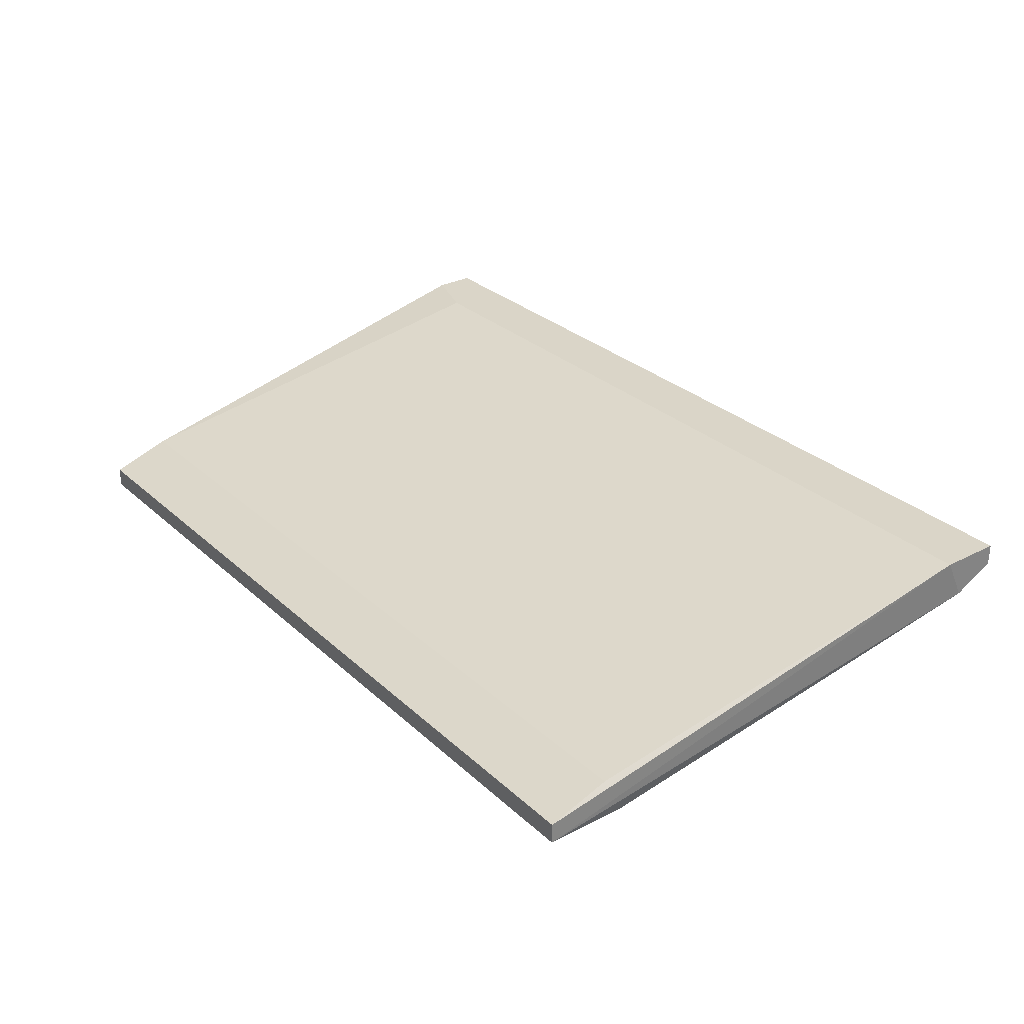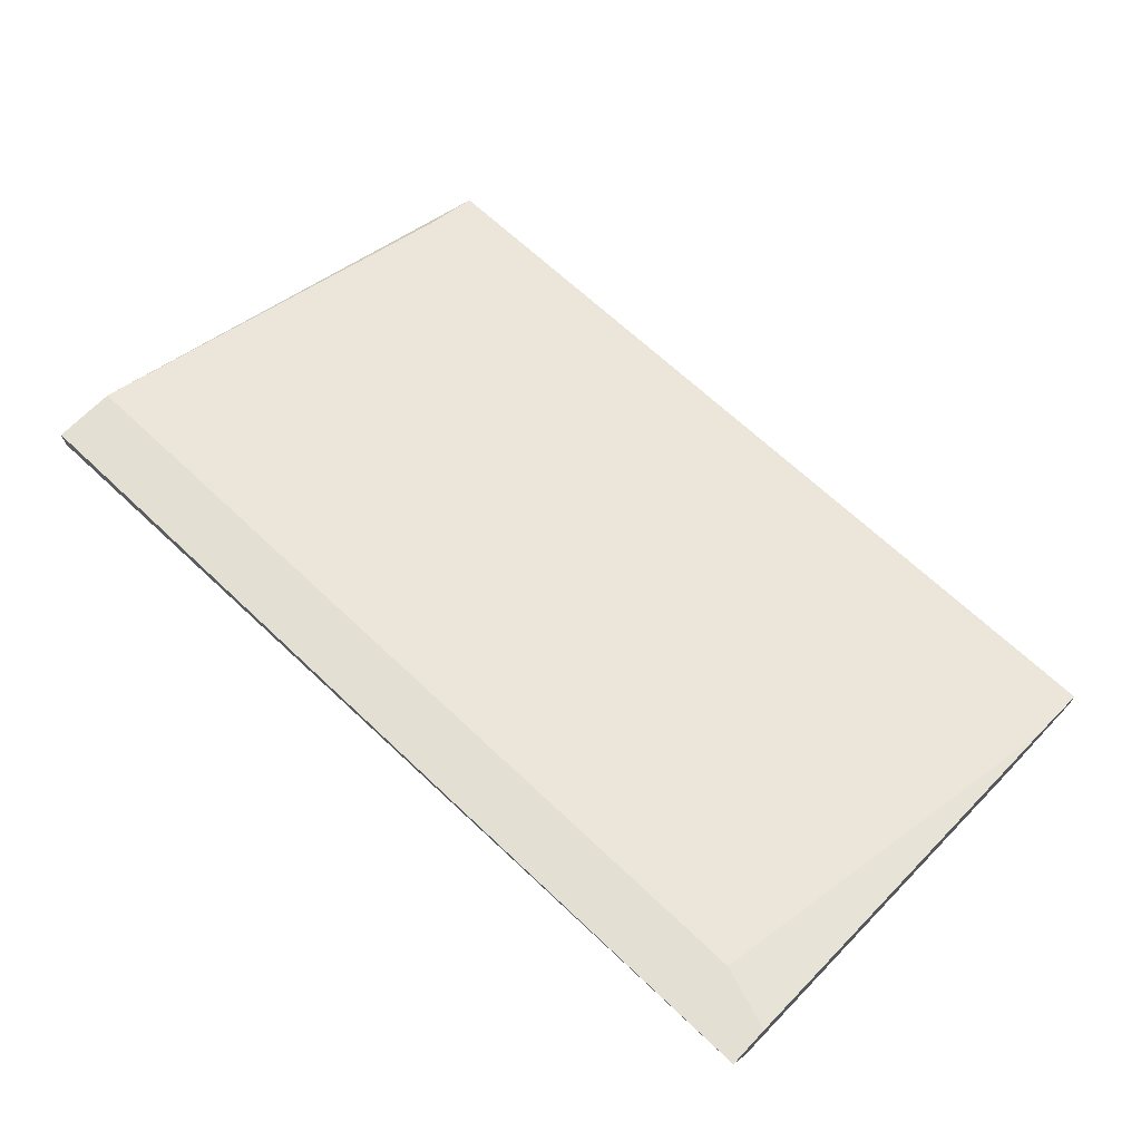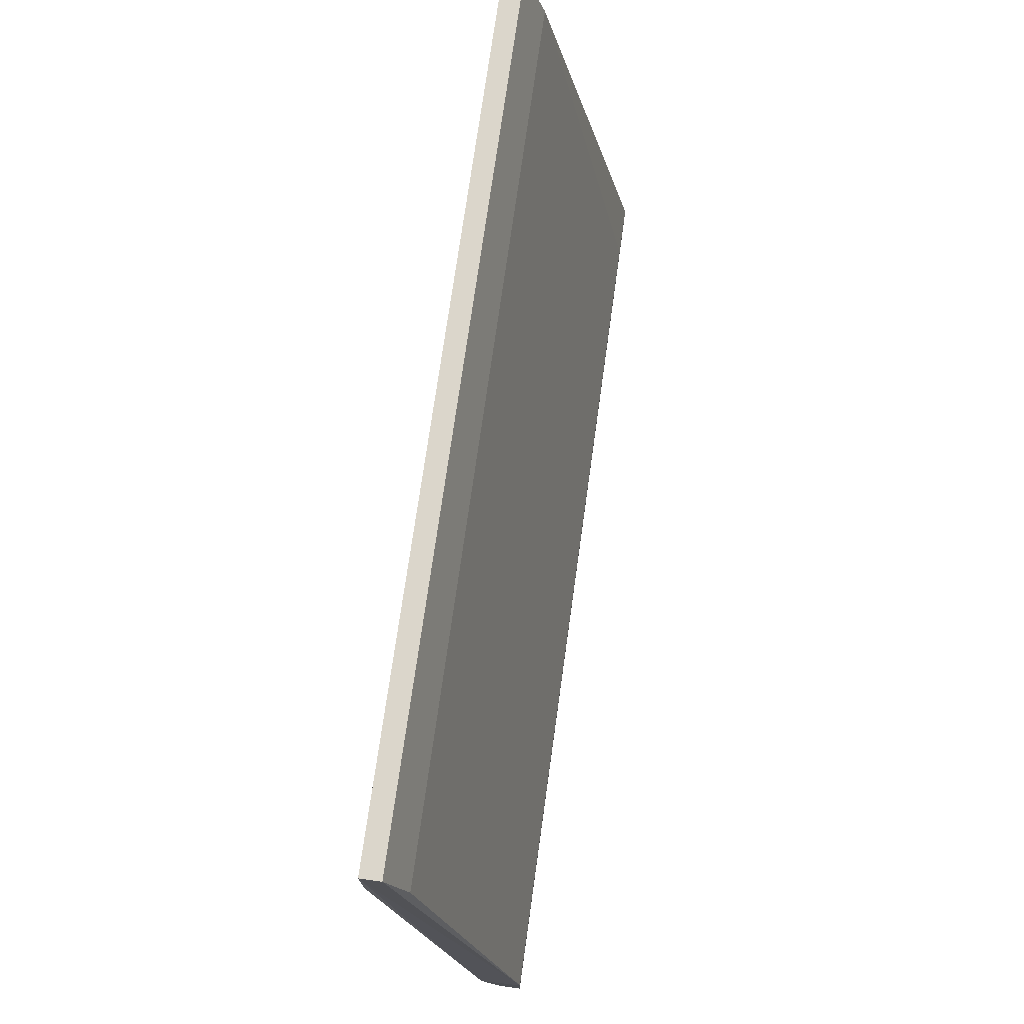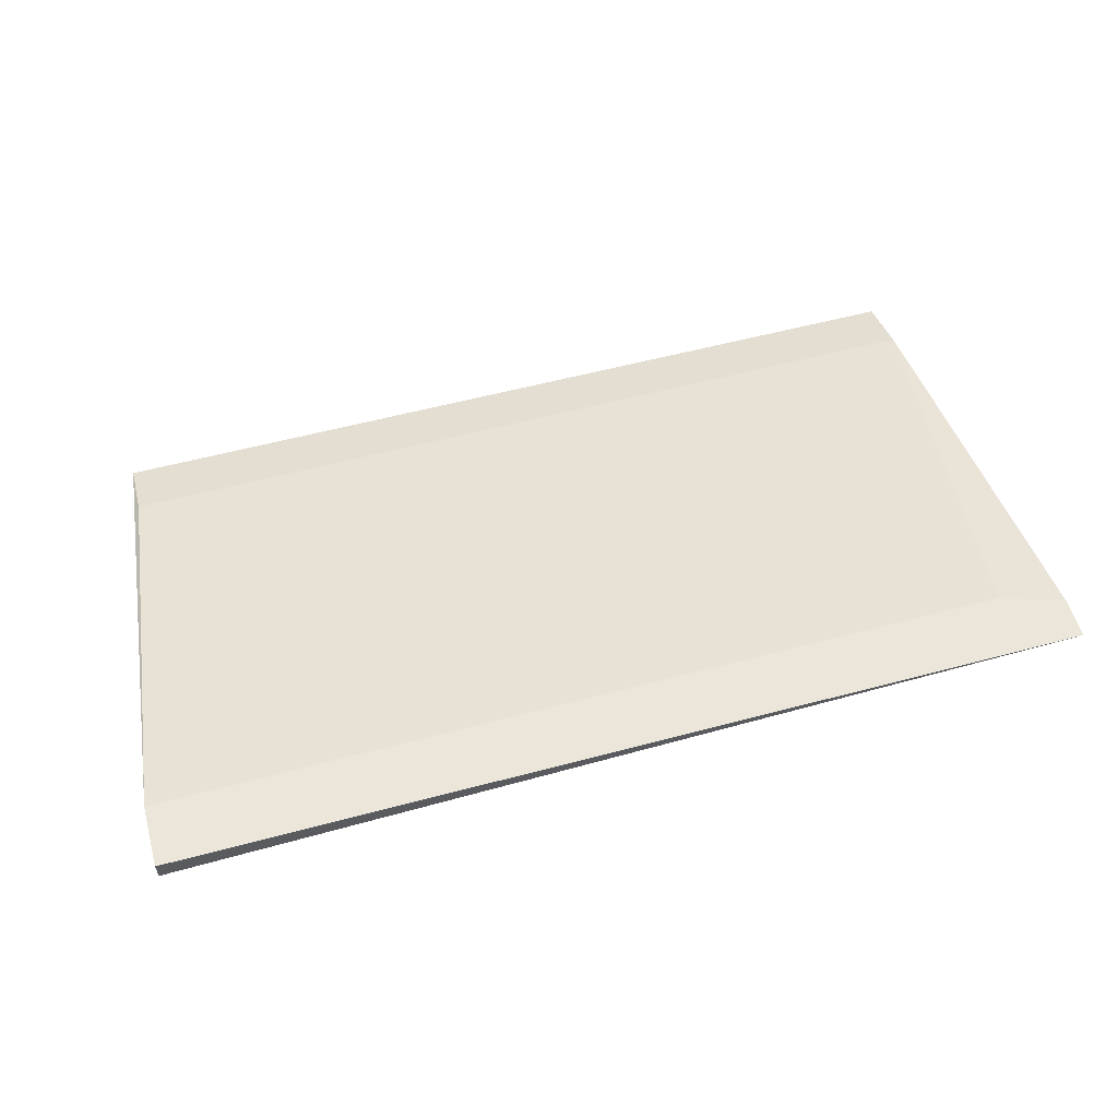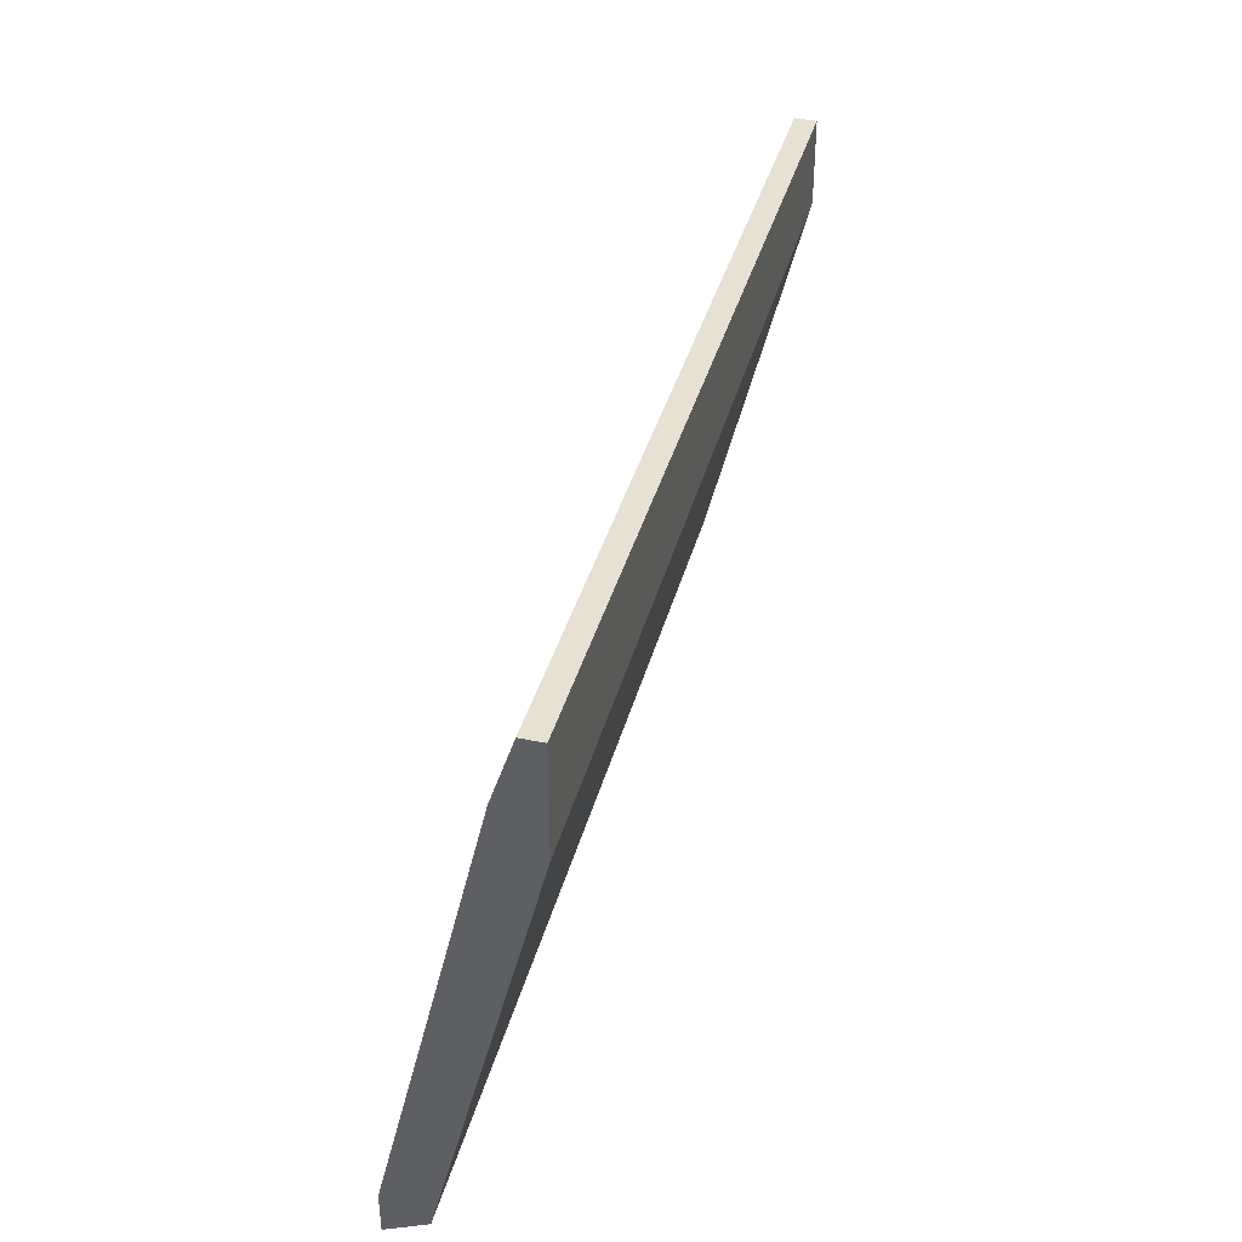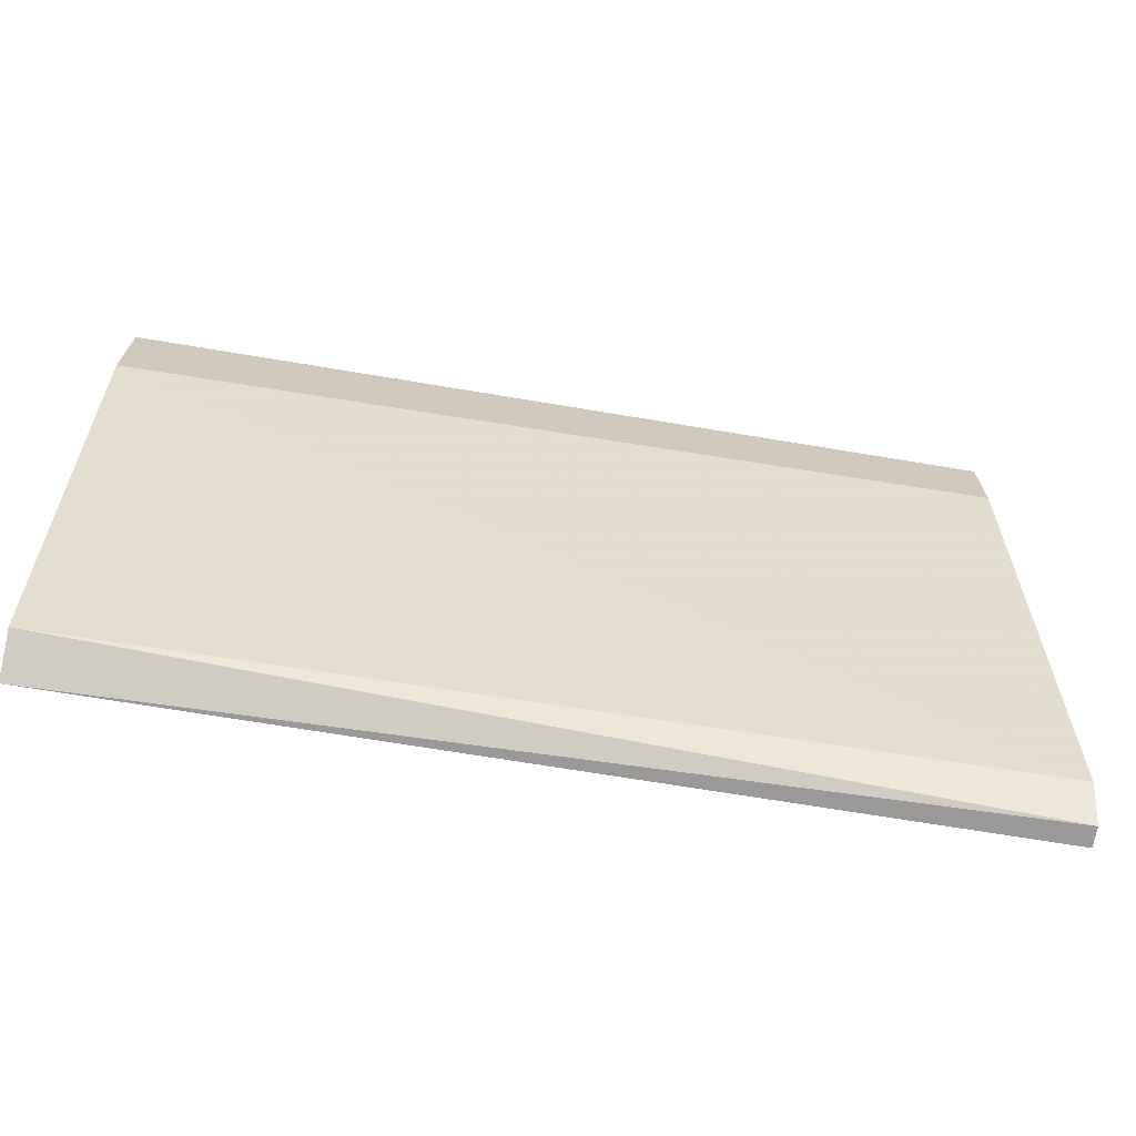
<metadata>
{"format":"obj","ext":"obj","renderer":"f3d","projection":"perspective","resolution":1024,"background":"white","views":[{"elev":29.4,"azim":-127.3,"up":"+Z"},{"elev":67.0,"azim":43.5,"up":"+Z"},{"elev":73.6,"azim":-82.0,"up":"+Y"},{"elev":56.6,"azim":-15.6,"up":"+Z"},{"elev":38.7,"azim":104.8,"up":"+Y"},{"elev":-68.9,"azim":170.5,"up":"+Y"}]}
</metadata>
<code>
v 0.465 -0.01788 0.1503
v 0.5479 0.03106 0.1409
v 0.5479 0.02541 0.1428
v 0.5479 -0.016 0.1484
v 0.4688 0.02353 0.139
v 0.465 -0.01223 0.1522
v 0.5479 -0.01412 0.1522
v 0.4688 0.03106 0.1409
v 0.5479 0.02165 0.139
v 0.465 -0.01412 0.1484
v 0.5479 0.03106 0.139
v 0.5479 -0.01788 0.1522
v 0.4688 0.02541 0.1428
v 0.5422 -0.01223 0.1522
v 0.4688 0.03106 0.139
v 0.465 -0.01788 0.1522
f 12 6 16
f 2 3 4
f 4 3 7
f 3 2 8
f 2 4 9
f 5 9 10
f 4 1 10
f 1 6 10
f 9 4 10
f 8 2 11
f 2 9 11
f 9 5 11
f 1 4 12
f 7 6 12
f 4 7 12
f 6 3 13
f 3 8 13
f 8 6 13
f 3 6 14
f 6 7 14
f 7 3 14
f 6 8 15
f 5 10 15
f 10 6 15
f 8 11 15
f 11 5 15
f 6 1 16
f 1 12 16

</code>
